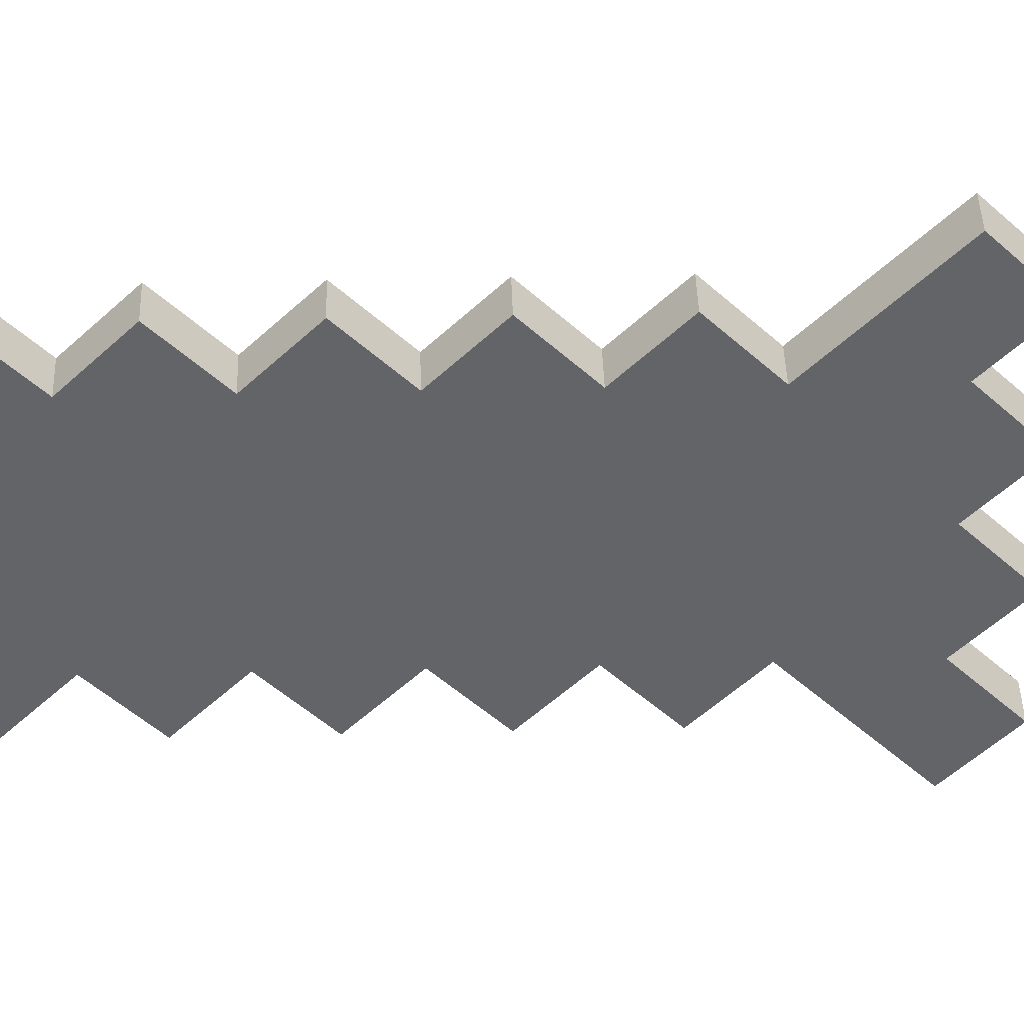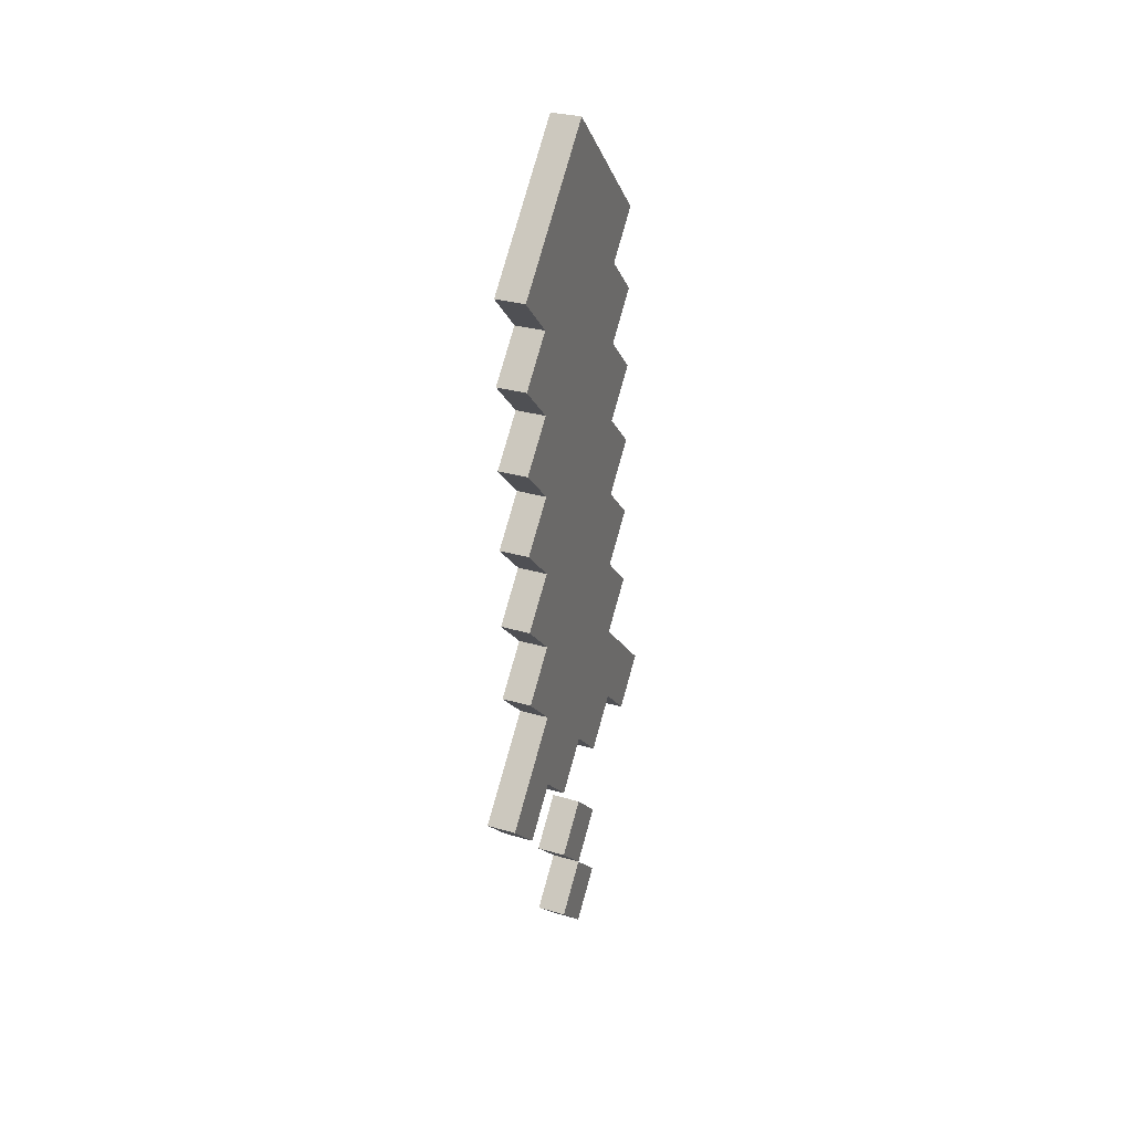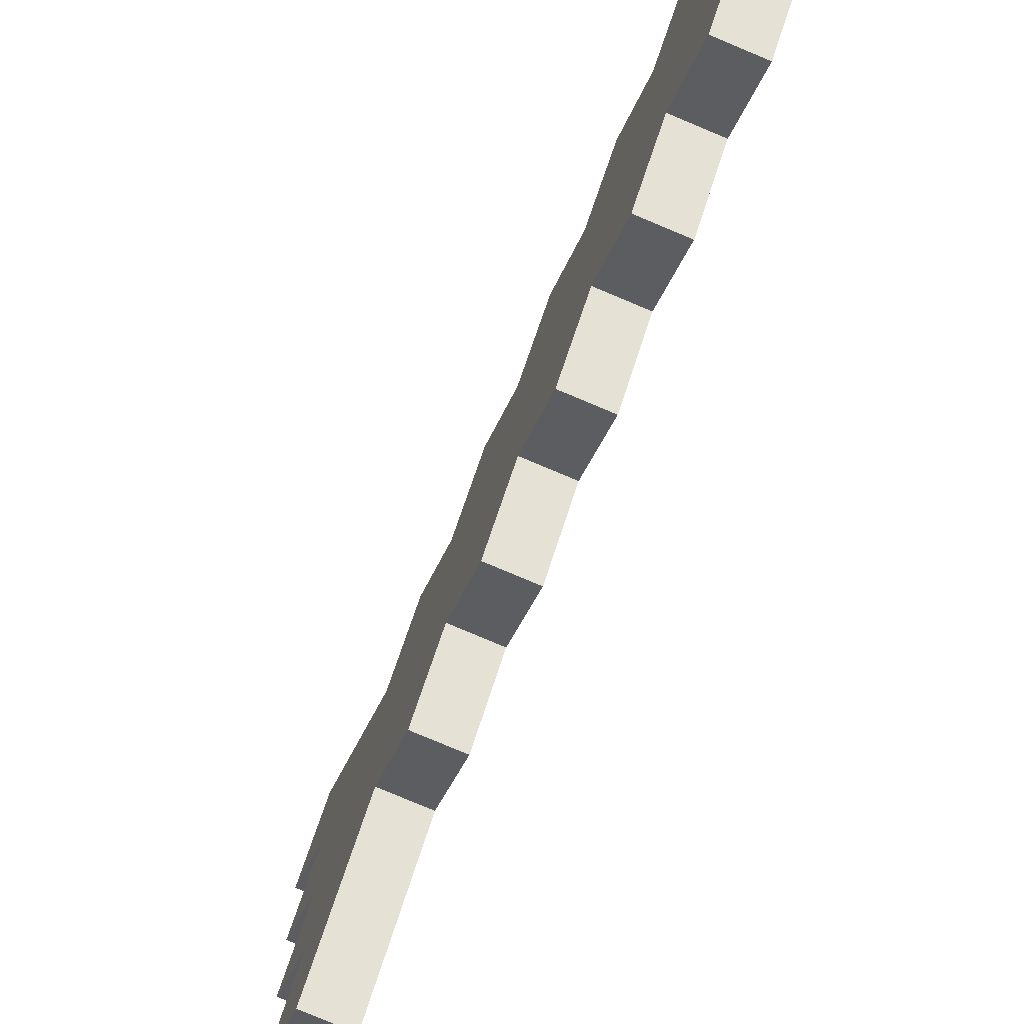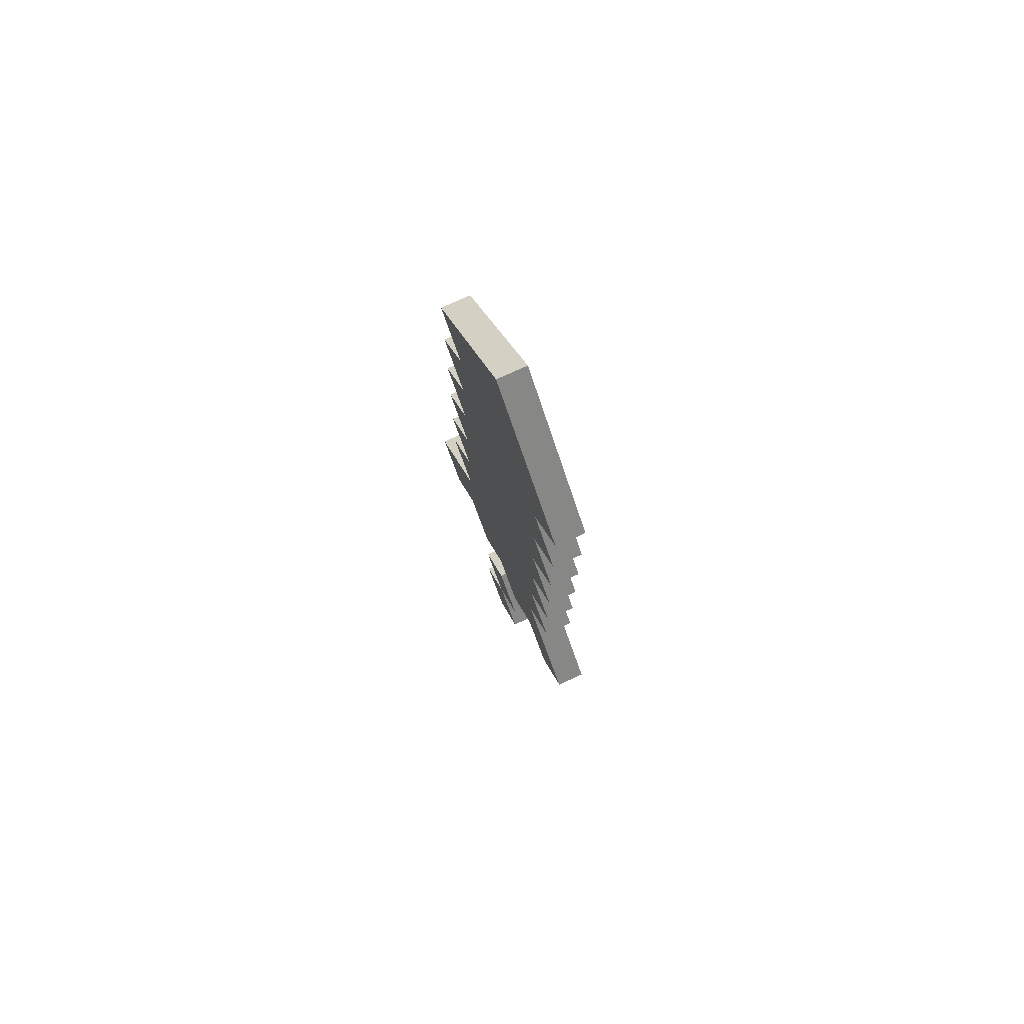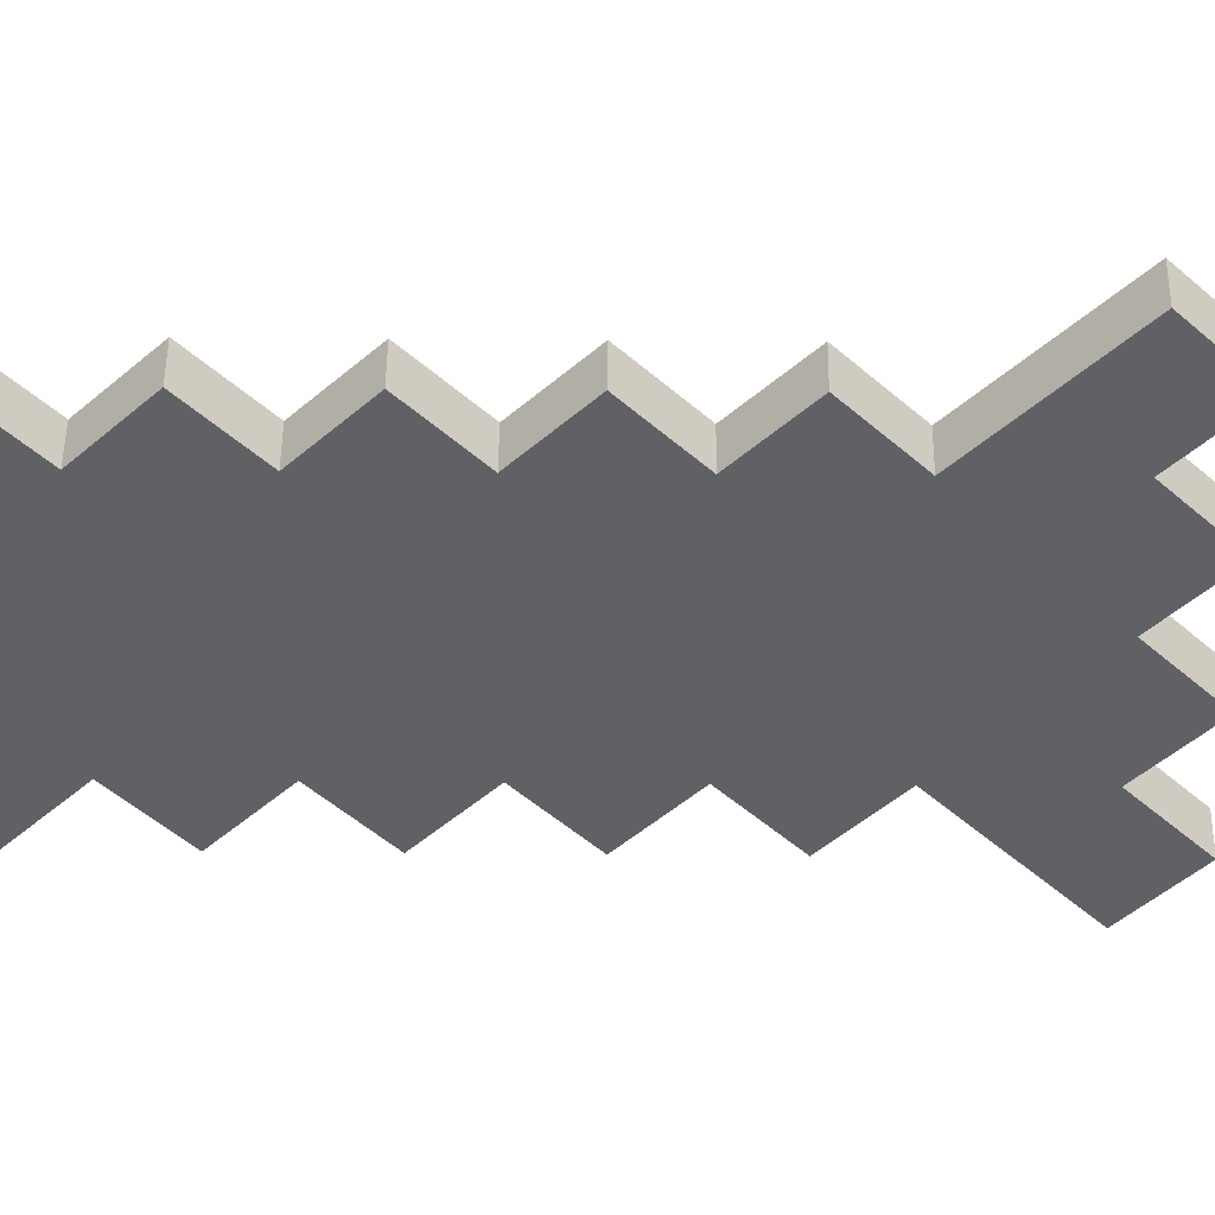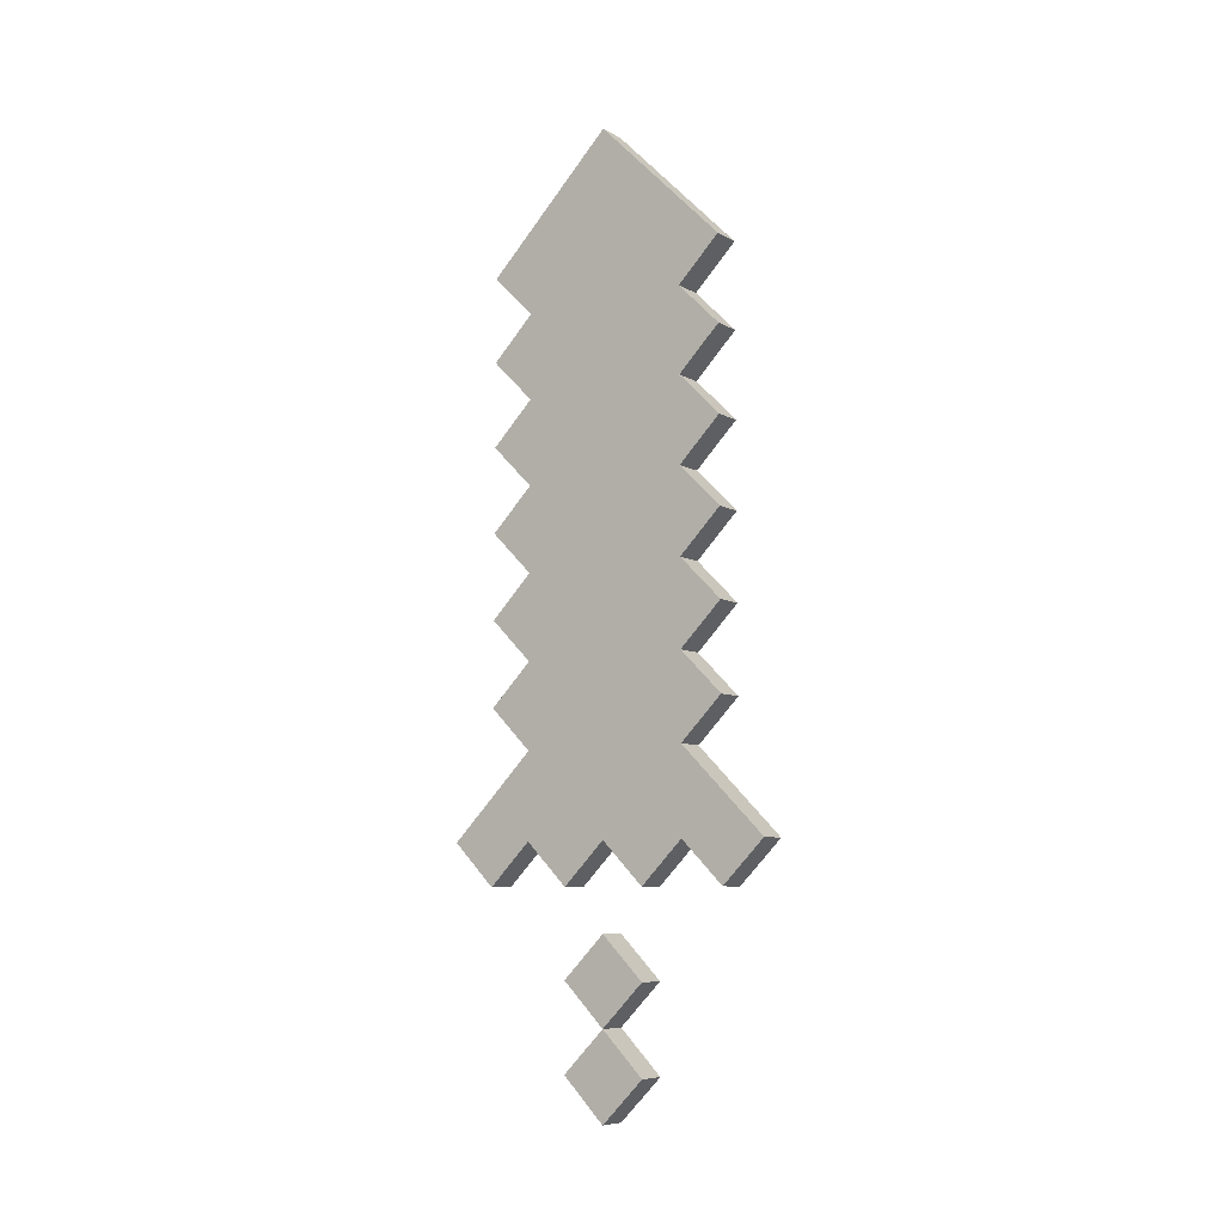
<metadata>
{"format":"obj","ext":"obj","renderer":"f3d","projection":"perspective","resolution":1024,"background":"white","views":[{"elev":38.9,"azim":88.4,"up":"+Y"},{"elev":31.4,"azim":-157.6,"up":"+Z"},{"elev":-77.5,"azim":-22.9,"up":"+Y"},{"elev":75.2,"azim":155.3,"up":"+Z"},{"elev":42.9,"azim":90.6,"up":"+Y"},{"elev":-8.0,"azim":124.1,"up":"+Z"}]}
</metadata>
<code>
g default
v -0.05 -0.1414 -1.039
v -0.05 0 -1.181
v -0.05 -0.5657 -0.3321
v -0.05 -0.4243 -0.4735
v -0.05 -0.1414 -0.7564
v -0.05 0 -0.8978
v -0.05 0.1414 -1.039
v -0.05 -0.4243 -0.1907
v -0.05 -0.2828 -0.3321
v -0.05 -0.1414 -0.4735
v -0.05 0 -0.6149
v -0.05 0.1414 -0.7564
v -0.05 -0.4243 0.09216
v -0.05 -0.2828 -0.04926
v -0.05 -0.1414 -0.1907
v -0.05 0 -0.3321
v -0.05 0.1414 -0.4735
v -0.05 -0.4243 0.375
v -0.05 -0.2828 0.2336
v -0.05 -0.1414 0.09216
v -0.05 0 -0.04926
v -0.05 0.1414 -0.1907
v -0.05 0.2828 -0.3321
v -0.05 0.4243 -0.4735
v -0.05 -0.4243 0.6578
v -0.05 -0.2828 0.5164
v -0.05 -0.1414 0.375
v -0.05 0.1414 0.09216
v -0.05 0.2828 -0.04926
v -0.05 0.4243 -0.1907
v -0.05 0.5657 -0.3321
v -0.05 -0.4243 0.9407
v -0.05 -0.2828 0.7993
v -0.05 -0.1414 0.6578
v -0.05 0.1414 0.375
v -0.05 0.2828 0.2336
v -0.05 0.4243 0.09216
v -0.05 -0.4243 1.224
v -0.05 -0.2828 1.082
v -0.05 -0.1414 0.9407
v -0.05 0.1414 0.6578
v -0.05 0.2828 0.5164
v -0.05 0.4243 0.375
v -0.05 -0.4243 1.506
v -0.05 -0.2828 1.365
v -0.05 -0.1414 1.224
v -0.05 0.1414 0.9407
v -0.05 0.2828 0.7993
v -0.05 0.4243 0.6578
v -0.05 0.1414 1.224
v -0.05 0.2828 1.082
v -0.05 0.4243 0.9407
v -0.05 0 1.648
v -0.05 0.2828 1.365
v -0.05 0.4243 1.224
v -0.05 0 1.931
v -0.05 0.4243 1.506
v 0.05 -0.1414 -1.039
v 0.05 0 -1.181
v 0.05 -0.5657 -0.3321
v 0.05 -0.4243 -0.4735
v 0.05 -0.1414 -0.7564
v 0.05 0 -0.8978
v 0.05 0.1414 -1.039
v 0.05 -0.4243 -0.1907
v 0.05 -0.2828 -0.3321
v 0.05 -0.1414 -0.4735
v 0.05 0 -0.6149
v 0.05 0.1414 -0.7564
v 0.05 -0.4243 0.09216
v 0.05 -0.2828 -0.04926
v 0.05 -0.1414 -0.1907
v 0.05 0 -0.3321
v 0.05 0.1414 -0.4735
v 0.05 -0.4243 0.375
v 0.05 -0.2828 0.2336
v 0.05 -0.1414 0.09216
v 0.05 0 -0.04926
v 0.05 0.1414 -0.1907
v 0.05 0.2828 -0.3321
v 0.05 0.4243 -0.4735
v 0.05 -0.4243 0.6578
v 0.05 -0.2828 0.5164
v 0.05 -0.1414 0.375
v 0.05 0.1414 0.09216
v 0.05 0.2828 -0.04926
v 0.05 0.4243 -0.1907
v 0.05 0.5657 -0.3321
v 0.05 -0.4243 0.9407
v 0.05 -0.2828 0.7993
v 0.05 -0.1414 0.6578
v 0.05 0.1414 0.375
v 0.05 0.2828 0.2336
v 0.05 0.4243 0.09216
v 0.05 -0.4243 1.224
v 0.05 -0.2828 1.082
v 0.05 -0.1414 0.9407
v 0.05 0.1414 0.6578
v 0.05 0.2828 0.5164
v 0.05 0.4243 0.375
v 0.05 -0.4243 1.506
v 0.05 -0.2828 1.365
v 0.05 -0.1414 1.224
v 0.05 0.1414 0.9407
v 0.05 0.2828 0.7993
v 0.05 0.4243 0.6578
v 0.05 0.1414 1.224
v 0.05 0.2828 1.082
v 0.05 0.4243 0.9407
v 0.05 0 1.648
v 0.05 0.2828 1.365
v 0.05 0.4243 1.224
v 0.05 0 1.931
v 0.05 0.4243 1.506
v -0.05 -0.4243 1.506
v -0.05 0 1.931
v 0.05 -0.4243 1.506
v 0.05 0 1.931
v -0.05 -0.4243 1.224
v -0.05 -0.2828 1.365
v 0.05 -0.4243 1.224
v 0.05 -0.2828 1.365
v -0.05 -0.4243 0.9407
v -0.05 -0.2828 1.082
v 0.05 -0.4243 0.9407
v 0.05 -0.2828 1.082
v -0.05 -0.4243 0.6578
v -0.05 -0.2828 0.7993
v 0.05 -0.4243 0.6578
v 0.05 -0.2828 0.7993
v -0.05 -0.4243 0.375
v -0.05 -0.2828 0.5164
v 0.05 -0.4243 0.375
v 0.05 -0.2828 0.5164
v -0.05 -0.4243 0.09216
v -0.05 -0.2828 0.2336
v 0.05 -0.4243 0.09216
v 0.05 -0.2828 0.2336
v -0.05 -0.5657 -0.3321
v -0.05 -0.4243 -0.1907
v -0.05 -0.2828 -0.04926
v 0.05 -0.5657 -0.3321
v 0.05 -0.4243 -0.1907
v 0.05 -0.2828 -0.04926
v -0.05 -0.1414 -0.7564
v -0.05 0 -0.6149
v 0.05 -0.1414 -0.7564
v 0.05 0 -0.6149
v -0.05 -0.1414 -1.039
v -0.05 0 -0.8978
v 0.05 -0.1414 -1.039
v 0.05 0 -0.8978
v -0.05 0.2828 1.365
v -0.05 0.4243 1.506
v 0.05 0.2828 1.365
v 0.05 0.4243 1.506
v -0.05 0.2828 1.082
v -0.05 0.4243 1.224
v 0.05 0.2828 1.082
v 0.05 0.4243 1.224
v -0.05 0.2828 0.7993
v -0.05 0.4243 0.9407
v 0.05 0.2828 0.7993
v 0.05 0.4243 0.9407
v -0.05 0.2828 0.5164
v -0.05 0.4243 0.6578
v 0.05 0.2828 0.5164
v 0.05 0.4243 0.6578
v -0.05 -0.4243 -0.4735
v -0.05 -0.2828 -0.3321
v -0.05 0.2828 0.2336
v -0.05 0.4243 0.375
v 0.05 -0.4243 -0.4735
v 0.05 -0.2828 -0.3321
v 0.05 0.2828 0.2336
v 0.05 0.4243 0.375
v -0.05 -0.1414 -0.4735
v -0.05 0 -0.3321
v -0.05 0.2828 -0.04926
v -0.05 0.4243 0.09216
v 0.05 -0.1414 -0.4735
v 0.05 0 -0.3321
v 0.05 0.2828 -0.04926
v 0.05 0.4243 0.09216
v -0.05 0.1414 -0.4735
v -0.05 0.2828 -0.3321
v 0.05 0.1414 -0.4735
v 0.05 0.2828 -0.3321
v -0.05 0 -0.8978
v -0.05 0.1414 -0.7564
v -0.05 0.4243 -0.4735
v -0.05 0.5657 -0.3321
v 0.05 0 -0.8978
v 0.05 0.1414 -0.7564
v 0.05 0.4243 -0.4735
v 0.05 0.5657 -0.3321
v -0.05 0 -1.181
v -0.05 0.1414 -1.039
v 0.05 0 -1.181
v 0.05 0.1414 -1.039
v -0.05 -0.1414 -1.039
v 0.05 -0.1414 -1.039
v -0.05 0 -1.181
v 0.05 0 -1.181
v -0.05 -0.5657 -0.3321
v 0.05 -0.5657 -0.3321
v -0.05 -0.4243 -0.4735
v 0.05 -0.4243 -0.4735
v -0.05 -0.1414 -0.7564
v 0.05 -0.1414 -0.7564
v -0.05 0 -0.8978
v 0.05 0 -0.8978
v -0.05 -0.2828 -0.3321
v 0.05 -0.2828 -0.3321
v -0.05 -0.1414 -0.4735
v 0.05 -0.1414 -0.4735
v -0.05 -0.4243 0.09216
v 0.05 -0.4243 0.09216
v -0.05 -0.2828 -0.04926
v 0.05 -0.2828 -0.04926
v -0.05 0 -0.3321
v 0.05 0 -0.3321
v -0.05 0.1414 -0.4735
v 0.05 0.1414 -0.4735
v -0.05 -0.4243 0.375
v 0.05 -0.4243 0.375
v -0.05 -0.2828 0.2336
v 0.05 -0.2828 0.2336
v -0.05 0.2828 -0.3321
v 0.05 0.2828 -0.3321
v -0.05 0.4243 -0.4735
v 0.05 0.4243 -0.4735
v -0.05 -0.4243 0.6578
v 0.05 -0.4243 0.6578
v -0.05 -0.2828 0.5164
v 0.05 -0.2828 0.5164
v -0.05 -0.4243 0.9407
v 0.05 -0.4243 0.9407
v -0.05 -0.2828 0.7993
v 0.05 -0.2828 0.7993
v -0.05 -0.4243 1.224
v 0.05 -0.4243 1.224
v -0.05 -0.2828 1.082
v 0.05 -0.2828 1.082
v -0.05 -0.4243 1.506
v 0.05 -0.4243 1.506
v -0.05 -0.2828 1.365
v 0.05 -0.2828 1.365
v -0.05 0 -0.8978
v 0.05 0 -0.8978
v -0.05 0.1414 -1.039
v 0.05 0.1414 -1.039
v -0.05 0 -0.6149
v 0.05 0 -0.6149
v -0.05 0.1414 -0.7564
v 0.05 0.1414 -0.7564
v -0.05 0.2828 -0.04926
v 0.05 0.2828 -0.04926
v -0.05 0.4243 -0.1907
v 0.05 0.4243 -0.1907
v -0.05 0.5657 -0.3321
v 0.05 0.5657 -0.3321
v -0.05 0.2828 0.2336
v 0.05 0.2828 0.2336
v -0.05 0.4243 0.09216
v 0.05 0.4243 0.09216
v -0.05 0.2828 0.5164
v 0.05 0.2828 0.5164
v -0.05 0.4243 0.375
v 0.05 0.4243 0.375
v -0.05 0.2828 0.7993
v 0.05 0.2828 0.7993
v -0.05 0.4243 0.6578
v 0.05 0.4243 0.6578
v -0.05 0.2828 1.082
v 0.05 0.2828 1.082
v -0.05 0.4243 0.9407
v 0.05 0.4243 0.9407
v -0.05 0.2828 1.365
v 0.05 0.2828 1.365
v -0.05 0.4243 1.224
v 0.05 0.4243 1.224
v -0.05 0 1.931
v 0.05 0 1.931
v -0.05 0.4243 1.506
v 0.05 0.4243 1.506
g BloodSword2:Mesh
f 6 2 1
f 7 2 6
f 8 4 3
f 9 4 8
f 11 6 5
f 12 6 11
f 14 9 8
f 15 10 9
f 15 9 14
f 16 10 15
f 19 14 13
f 20 15 14
f 20 14 19
f 21 17 16
f 21 15 20
f 21 16 15
f 22 17 21
f 23 17 22
f 26 19 18
f 27 20 19
f 27 21 20
f 27 19 26
f 27 22 21
f 28 22 27
f 29 23 22
f 29 22 28
f 30 24 23
f 30 23 29
f 31 24 30
f 33 26 25
f 34 28 27
f 34 27 26
f 34 26 33
f 35 28 34
f 36 29 28
f 36 28 35
f 37 29 36
f 39 33 32
f 40 35 34
f 40 34 33
f 40 33 39
f 41 35 40
f 42 36 35
f 42 35 41
f 43 36 42
f 45 39 38
f 46 41 40
f 46 40 39
f 46 39 45
f 47 41 46
f 48 42 41
f 48 41 47
f 49 42 48
f 50 47 46
f 50 46 45
f 51 48 47
f 51 47 50
f 52 48 51
f 53 45 44
f 53 50 45
f 54 51 50
f 54 50 53
f 55 51 54
f 56 53 44
f 56 54 53
f 57 54 56
f 58 59 63
f 63 59 64
f 60 61 65
f 65 61 66
f 62 63 68
f 68 63 69
f 65 66 71
f 66 67 72
f 71 66 72
f 72 67 73
f 70 71 76
f 71 72 77
f 76 71 77
f 73 74 78
f 77 72 78
f 72 73 78
f 78 74 79
f 79 74 80
f 75 76 83
f 76 77 84
f 77 78 84
f 83 76 84
f 78 79 84
f 84 79 85
f 79 80 86
f 85 79 86
f 80 81 87
f 86 80 87
f 87 81 88
f 82 83 90
f 84 85 91
f 83 84 91
f 90 83 91
f 91 85 92
f 85 86 93
f 92 85 93
f 93 86 94
f 89 90 96
f 91 92 97
f 90 91 97
f 96 90 97
f 97 92 98
f 92 93 99
f 98 92 99
f 99 93 100
f 95 96 102
f 97 98 103
f 96 97 103
f 102 96 103
f 103 98 104
f 98 99 105
f 104 98 105
f 105 99 106
f 103 104 107
f 102 103 107
f 104 105 108
f 107 104 108
f 108 105 109
f 101 102 110
f 102 107 110
f 107 108 111
f 110 107 111
f 111 108 112
f 101 110 113
f 110 111 113
f 113 111 114
f 117 116 115
f 118 116 117
f 121 120 119
f 122 120 121
f 125 124 123
f 126 124 125
f 129 128 127
f 130 128 129
f 133 132 131
f 134 132 133
f 137 136 135
f 138 136 137
f 142 140 139
f 143 141 140
f 143 140 142
f 144 141 143
f 147 146 145
f 148 146 147
f 151 150 149
f 152 150 151
f 153 154 155
f 155 154 156
f 157 158 159
f 159 158 160
f 161 162 163
f 163 162 164
f 165 166 167
f 167 166 168
f 169 170 173
f 173 170 174
f 171 172 175
f 175 172 176
f 177 178 181
f 181 178 182
f 179 180 183
f 183 180 184
f 185 186 187
f 187 186 188
f 189 190 193
f 193 190 194
f 191 192 195
f 195 192 196
f 197 198 199
f 199 198 200
f 203 202 201
f 204 202 203
f 207 206 205
f 208 206 207
f 211 210 209
f 212 210 211
f 215 214 213
f 216 214 215
f 219 218 217
f 220 218 219
f 223 222 221
f 224 222 223
f 227 226 225
f 228 226 227
f 231 230 229
f 232 230 231
f 235 234 233
f 236 234 235
f 239 238 237
f 240 238 239
f 243 242 241
f 244 242 243
f 247 246 245
f 248 246 247
f 249 250 251
f 251 250 252
f 253 254 255
f 255 254 256
f 257 258 259
f 259 258 260
f 259 260 261
f 261 260 262
f 263 264 265
f 265 264 266
f 267 268 269
f 269 268 270
f 271 272 273
f 273 272 274
f 275 276 277
f 277 276 278
f 279 280 281
f 281 280 282
f 283 284 285
f 285 284 286

</code>
